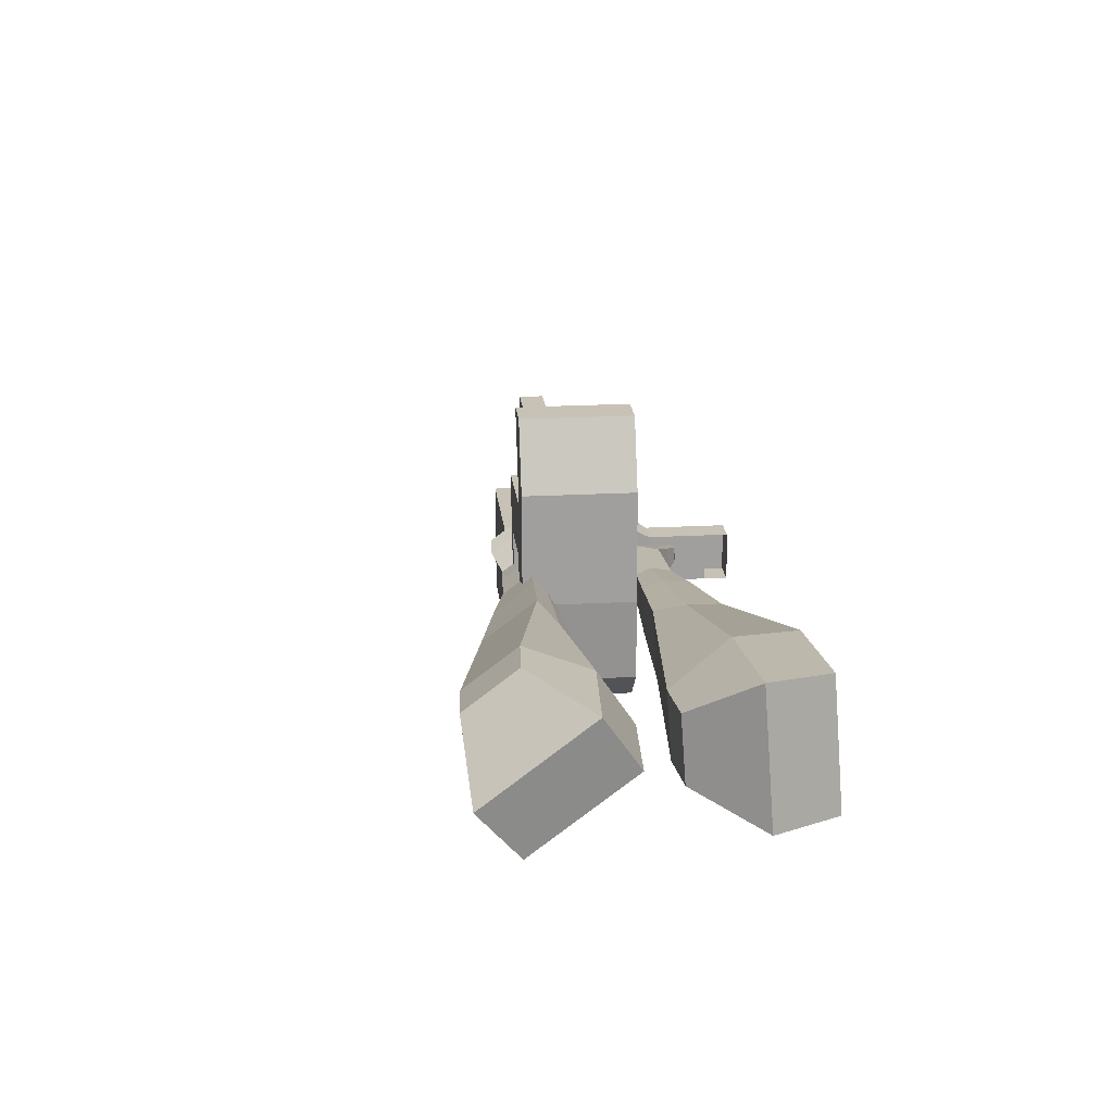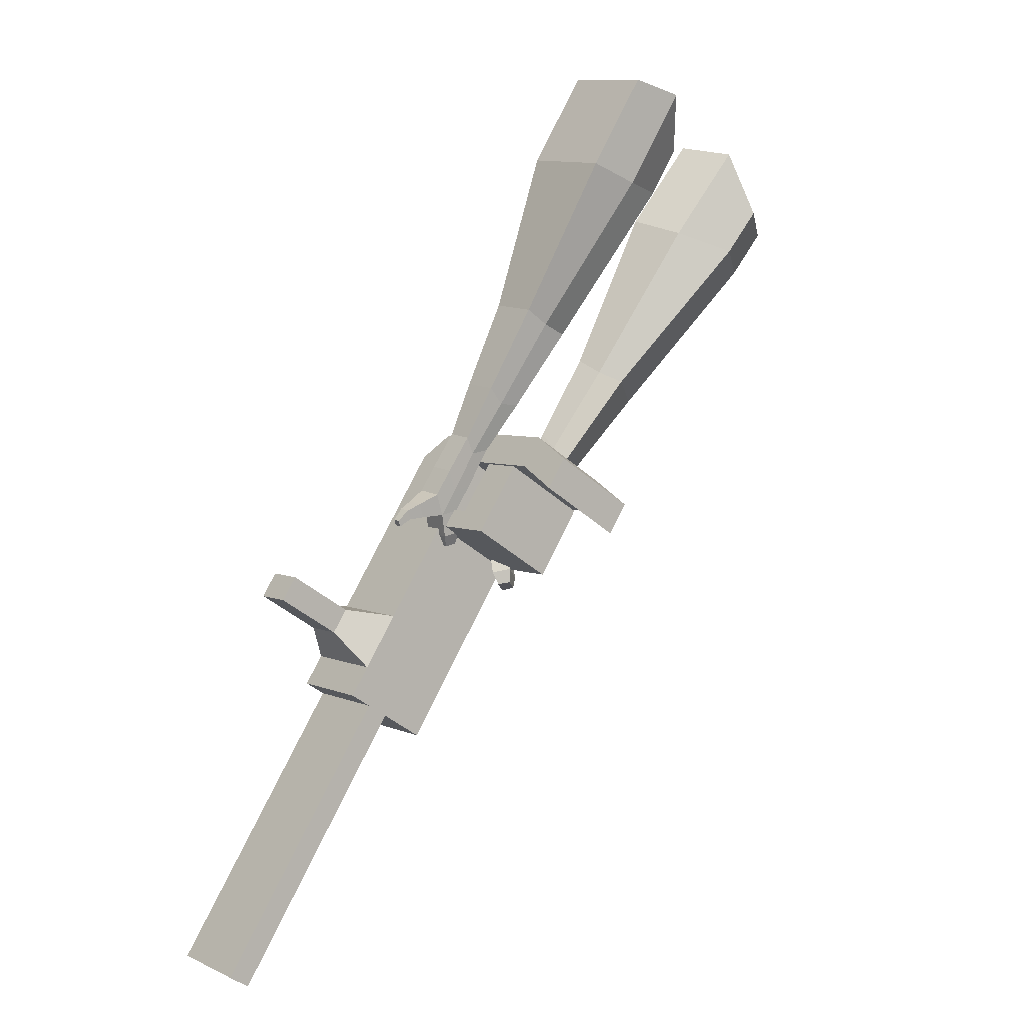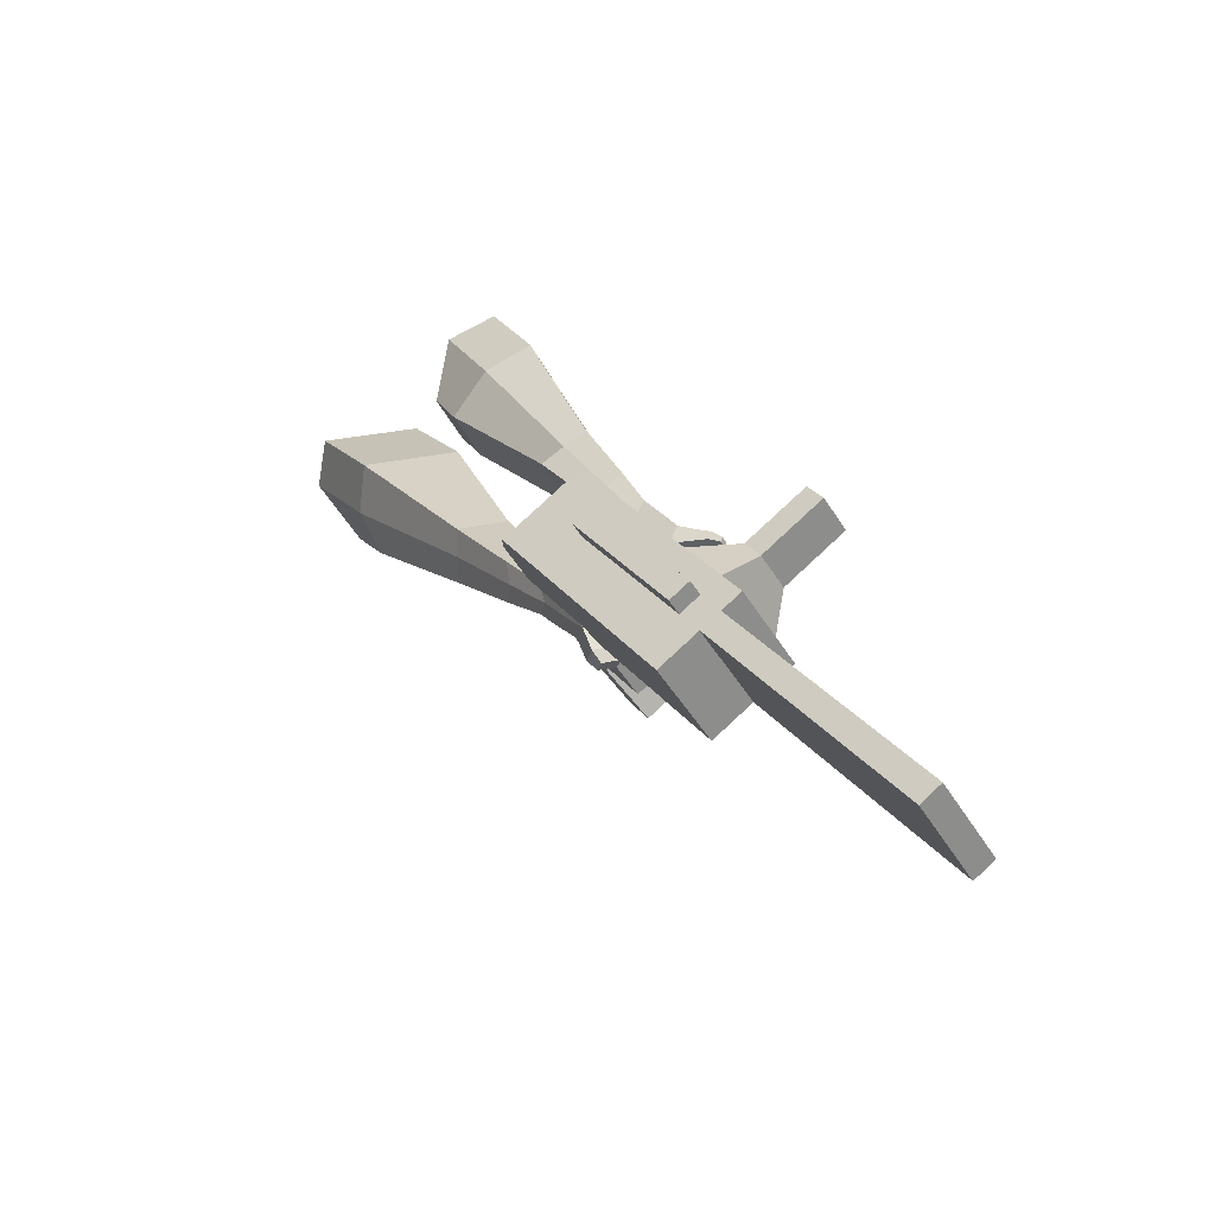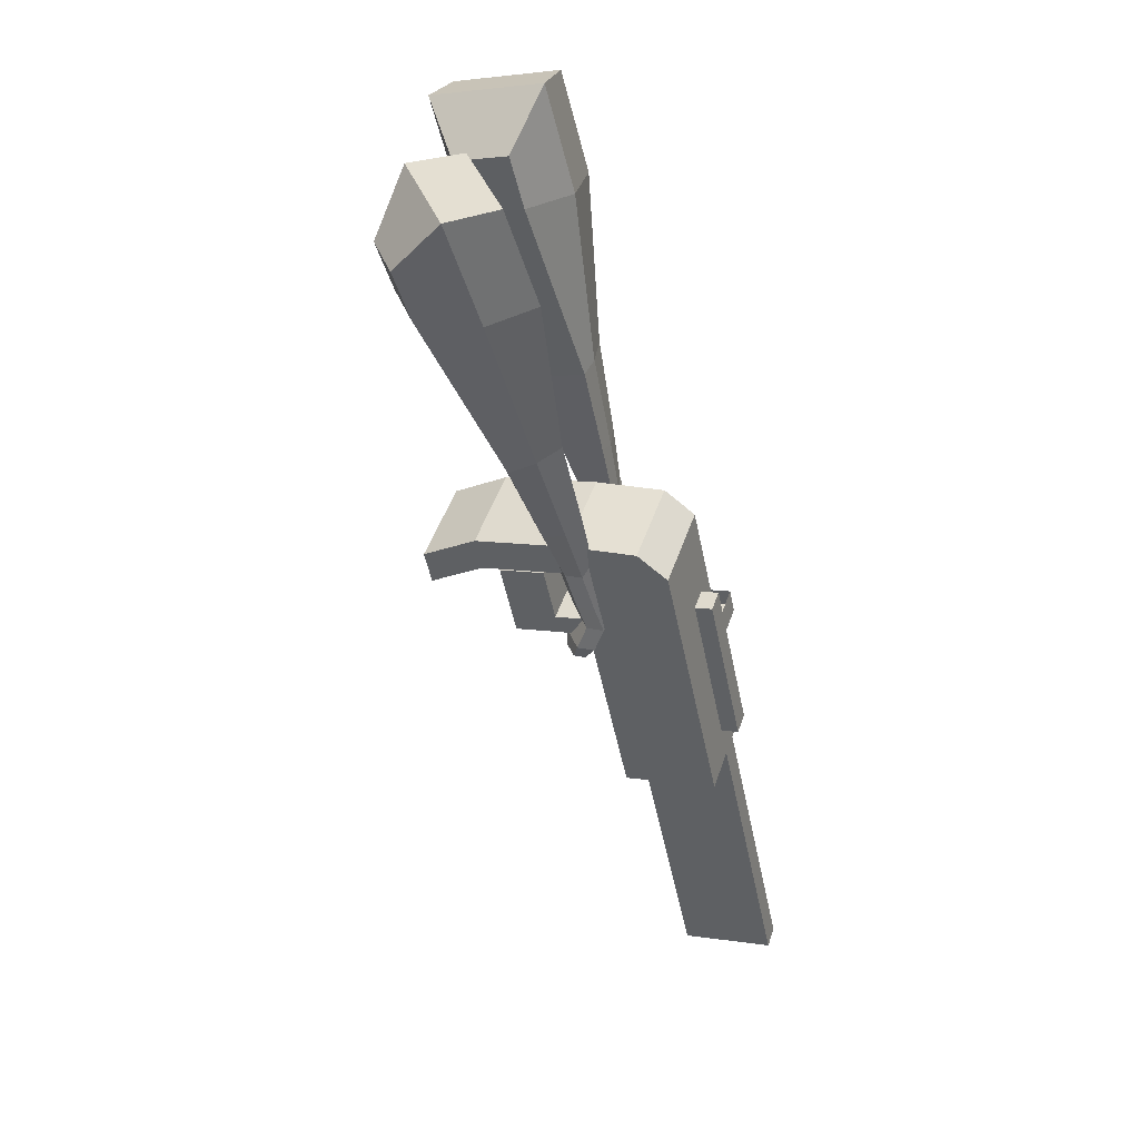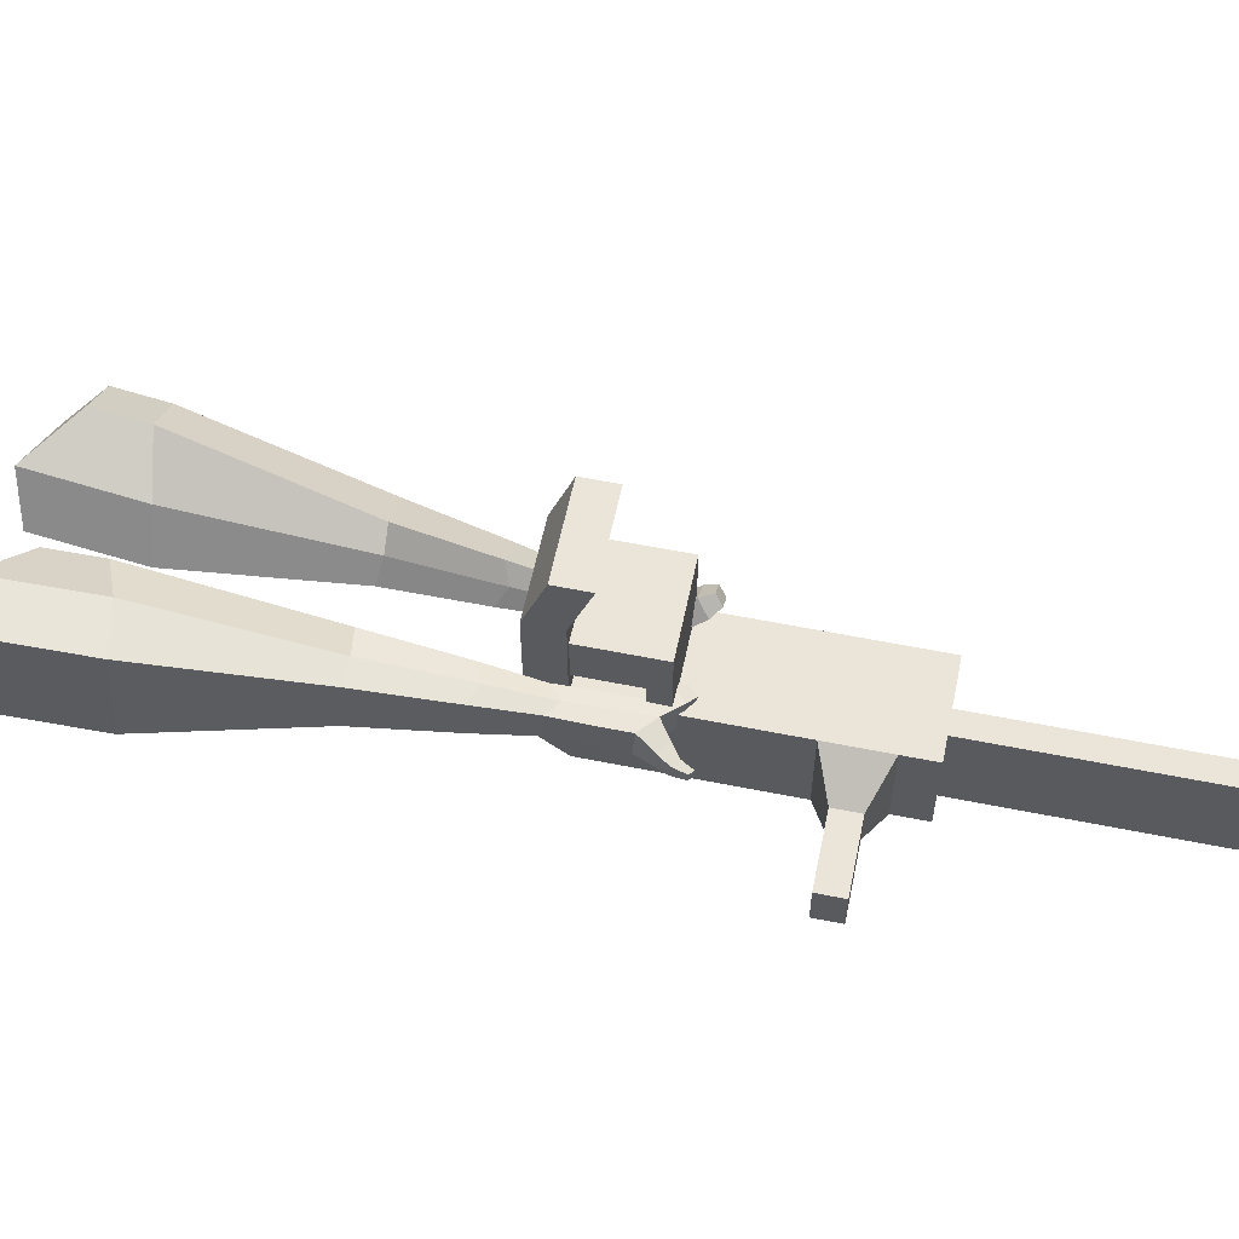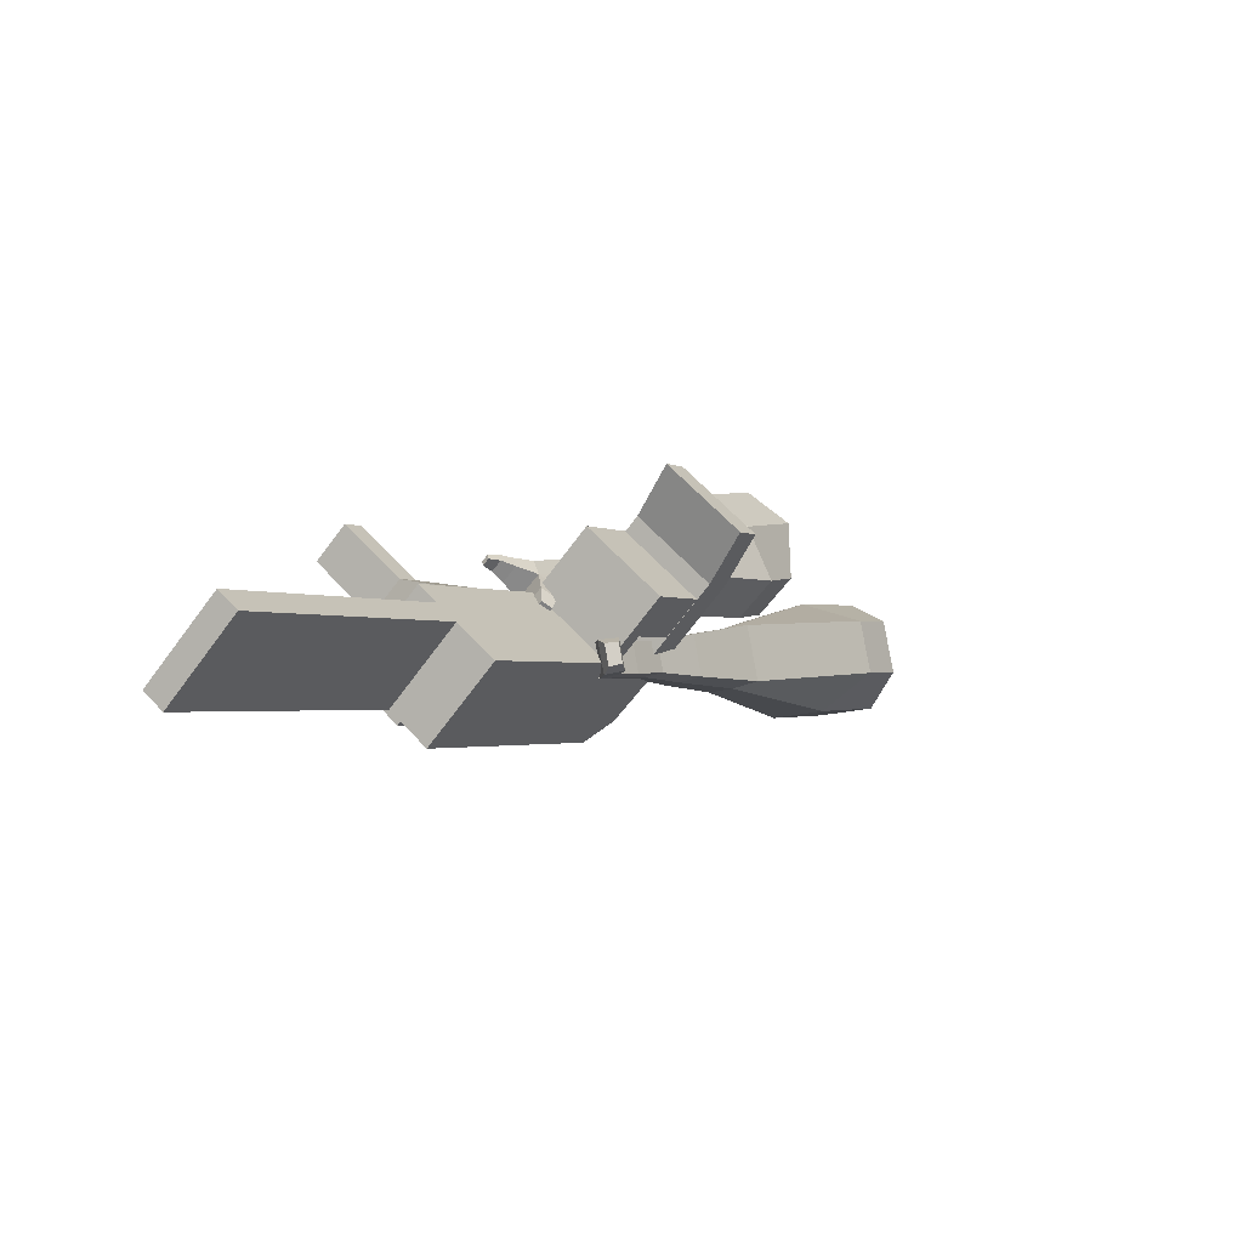
<metadata>
{"format":"obj","ext":"obj","renderer":"f3d","projection":"perspective","resolution":1024,"background":"white","views":[{"elev":18.9,"azim":-37.8,"up":"+Y"},{"elev":5.0,"azim":144.6,"up":"+Z"},{"elev":-46.4,"azim":29.8,"up":"+Z"},{"elev":10.3,"azim":-68.7,"up":"+Z"},{"elev":59.0,"azim":69.2,"up":"+Y"},{"elev":-70.7,"azim":143.6,"up":"+Z"}]}
</metadata>
<code>
o Cube.046_Cube.010
v 366.6 330.1 -1021
v 367.9 109.7 -1021
v 485.3 330.7 -1207
v 486.5 110.3 -1207
v 180.9 329 -1140
v 182.2 108.6 -1140
v 299.5 329.6 -1326
v 300.8 109.2 -1326
v 203.3 329.2 -765.6
v 204.6 108.8 -765.5
v 18.84 107.7 -884.1
v 17.57 328.1 -884.2
v 129.4 328.8 -649.8
v 130.7 108.4 -649.8
v -55.07 107.3 -768.4
v -56.34 327.7 -768.4
v 85.76 328.6 -581.4
v 94.11 168.3 -592.7
v -91.65 167.2 -711.4
v -100 327.5 -700.1
v 128.2 548.5 -649.9
v -57.6 547.4 -768.5
v 84.49 548.3 -581.5
v -101.3 547.2 -700.1
v 228.8 329.3 -805.5
v 230.1 108.9 -805.4
v 43.05 328.2 -924.1
v 44.32 107.8 -924
v 202.9 402 -765.6
v 17.15 400.9 -884.2
v 228.4 402.1 -805.5
v 42.63 401 -924.1
v 202.3 507.5 -765.6
v 16.55 506.4 -884.2
v 227.8 507.6 -805.5
v 42.03 506.6 -924.1
v 130.7 401.6 -652.5
v -55.09 400.5 -771.1
v 130.1 507.1 -652.5
v -55.69 506 -771.1
v 154.9 685.5 -693.1
v -30.82 684.4 -811.7
v 111.3 685.2 -624.7
v -74.48 684.1 -743.3
v 443.4 330.5 -1142
v 444.7 110.1 -1141
v 257.6 329.4 -1260
v 258.9 109 -1260
v 392.4 330.2 -1266
v 393.7 109.8 -1266
v 273.8 329.5 -1081
v 275 109.1 -1081
v 110.5 328.6 -824.9
v 111.7 108.2 -824.8
v 36.54 328.3 -709.1
v 37.81 107.8 -709.1
v -7.124 328 -640.8
v 1.234 167.7 -652.1
v 35.28 548 -709.2
v -8.387 547.7 -640.8
v 137.2 108.4 -864.7
v 135.9 328.8 -864.8
v 110 401.4 -824.9
v 135.5 401.5 -864.8
v 109.4 507 -824.9
v 134.9 507.1 -864.8
v 37.79 401 -711.8
v 37.19 506.6 -711.8
v 62.06 684.9 -752.4
v 18.4 684.7 -684
v 351.8 109.5 -1201
v 350.5 329.9 -1201
v 438.8 330.4 -1237
v 321.5 109.4 -1051
v 158.2 108.5 -795.2
v 84.25 108.1 -679.4
v 47.67 168 -622.4
v 182.4 329.1 -835.1
v 182 401.8 -835.1
v 181.3 507.4 -835.2
v 397 330.2 -1171
v 440.1 110 -1237
v 320.2 329.8 -1051
v 156.9 328.9 -795.2
v 82.98 328.5 -679.5
v 39.32 328.3 -611.1
v 81.72 548.2 -679.5
v 38.05 548 -611.2
v 183.6 108.7 -835.1
v 156.5 401.7 -795.2
v 155.9 507.2 -795.3
v 84.23 401.3 -682.1
v 83.63 506.9 -682.1
v 108.5 685.2 -722.7
v 64.84 684.9 -654.4
v 398.2 109.8 -1171
v 183.9 67.39 -835.1
v 137.4 67.12 -864.7
v 398.5 68.54 -1171
v 352 68.27 -1201
v 275.3 67.86 -1081
v 321.7 68.13 -1051
v 500.6 269.4 -1058
v 466.7 269.2 -1005
v 467.3 171.7 -1005
v 501.2 171.9 -1058
v 540.8 269.6 -1032
v 506.9 269.4 -979.2
v 507.4 172 -979.2
v 541.4 172.1 -1032
v 602.2 270 -993.1
v 568.3 269.8 -940
v 568.8 172.3 -939.9
v 602.8 172.5 -993.1
v 641.7 270.2 -967.9
v 607.8 270 -914.7
v 608.4 172.6 -914.7
v 642.3 172.7 -967.8
v 829.8 112.1 -1847
v 783.4 111.9 -1877
v 782.1 332.3 -1877
v 828.5 332.5 -1847
f 45 46 4 3
f 49 50 8 7
f 47 48 6 5
f 26 25 9 10
f 72 47 5 51
f 96 46 2 74
f 10 9 13 14
f 84 9 29 90
f 89 26 10 75
f 27 28 11 12
f 76 14 18 77
f 75 10 14 76
f 12 11 15 16
f 53 12 16 55
f 86 77 18 17
f 16 15 19 20
f 16 20 24 22
f 14 13 17 18
f 59 22 42 69
f 86 17 23 88
f 17 13 21 23
f 55 16 22 59
f 5 6 28 27
f 74 2 26 89
f 51 5 27 62
f 2 1 25 26
f 32 30 34 36
f 62 27 32 64
f 27 12 30 32
f 9 25 31 29
f 66 36 34 65
f 90 29 37 92
f 64 32 36 66
f 29 31 35 33
f 92 37 39 93
f 29 33 39 37
f 34 30 38 40
f 65 34 40 68
f 69 42 44 70
f 23 21 41 43
f 88 23 43 95
f 22 24 44 42
f 82 4 46 96
f 49 7 47 72
f 7 8 48 47
f 46 45 103 106
f 73 49 72 81
f 8 50 71 48
f 24 60 70 44
f 94 69 70 95
f 91 65 68 93
f 38 67 68 40
f 79 64 66 80
f 30 63 67 38
f 80 66 65 91
f 78 62 64 79
f 83 51 62 78
f 6 52 61 28
f 85 55 59 87
f 20 57 60 24
f 87 59 69 94
f 20 19 58 57
f 84 53 55 85
f 11 54 56 15
f 15 56 58 19
f 28 61 54 11
f 12 53 63 30
f 48 71 52 6
f 81 72 51 83
f 50 49 121 120
f 3 4 82 73
f 45 81 83 1
f 9 84 85 13
f 21 87 94 41
f 13 85 87 21
f 1 83 78 25
f 25 78 79 31
f 35 80 91 33
f 31 79 80 35
f 33 91 93 39
f 41 94 95 43
f 3 73 81 45
f 50 82 96 71
f 60 88 95 70
f 67 92 93 68
f 63 90 92 67
f 52 71 100 101
f 57 86 88 60
f 57 58 77 86
f 54 75 76 56
f 56 76 77 58
f 61 89 75 54
f 53 84 90 63
f 89 61 98 97
f 101 102 97 98
f 100 99 102 101
f 61 52 101 98
f 74 89 97 102
f 71 96 99 100
f 96 74 102 99
f 106 103 107 110
f 1 2 105 104
f 2 46 106 105
f 45 1 104 103
f 109 110 114 113
f 104 105 109 108
f 105 106 110 109
f 103 104 108 107
f 113 114 118 117
f 107 108 112 111
f 110 107 111 114
f 108 109 113 112
f 116 117 118 115
f 111 112 116 115
f 114 111 115 118
f 122 119 120 121
f 82 50 120 119
f 73 82 119 122
f 49 73 122 121
o Cube.047_Cube.022
v -232.8 530.2 299.5
v -228.5 289.5 320.9
v -114.3 513.7 89.57
v -110 273 111
v -413.4 453.3 135.8
v -411.2 329.9 146.8
v -352.6 444.8 28.18
v -350.5 321.4 39.15
v 29.59 300.3 -260
v 27.35 426.3 -271.2
v -82.93 418.9 -332.9
v -80.69 292.8 -321.6
v 120.3 301.2 -456.6
v 118.6 393.9 -464.8
v 37.54 388.4 -510.2
v 39.19 295.8 -502
v 175.2 303.7 -580.9
v 174 371.5 -586.9
v 114.8 367.5 -620
v 116 299.7 -614
v -228.7 515.2 45.99
v -224.1 259.7 68.7
v -354.5 532.8 268.9
v -350 277.3 291.6
v -25.11 426.1 -307.2
v -22.74 292.3 -295.3
v 87.28 392.7 -504.2
v 89.03 294.3 -495.4
v 157.7 369.7 -627.2
v 159 297.8 -620.8
v 224.4 297.5 -660.9
v 223.2 365.2 -666.9
v 206.7 362.4 -718.6
v 208 290.5 -712.2
v 165 292.6 -703.6
v 163.8 360.4 -709.6
v 258.7 292.9 -719
v 257.5 360.7 -725
v 240.9 357.9 -776.7
v 242.2 286 -770.3
v 199.2 288.1 -761.7
v 198 355.8 -767.8
v 300.7 303.7 -743.7
v 299.9 347.3 -747.6
v 289.3 345.5 -780.8
v 290.1 299.2 -776.7
v 231.1 280.9 -824.7
v 188.1 283 -816.1
v 186.9 350.8 -822.1
v 229.8 352.9 -831.1
v 329.9 309.9 -759.6
v 329.4 339.3 -762.3
v 322.2 338.1 -784.7
v 322.8 306.9 -781.9
v 352.1 313.5 -785.8
v 351.8 331.9 -787.4
v 347.3 331.2 -801.4
v 347.7 311.7 -799.7
v 217.7 290.3 -853.6
v 189.1 291.7 -847.9
v 188.3 336.7 -851.9
v 216.8 338.1 -857.9
f 123 124 126 125
f 130 129 133 134
f 129 130 128 127
f 145 146 124 123
f 143 129 127 145
f 144 126 124 146
f 134 133 137 138
f 143 125 132 147
f 144 130 134 148
f 125 126 131 132
f 150 138 142 152
f 147 132 136 149
f 148 134 138 150
f 132 131 135 136
f 141 151 155 158
f 136 135 139 140
f 138 137 141 142
f 149 136 140 151
f 137 149 151 141
f 140 139 153 154
f 131 148 150 135
f 133 147 149 137
f 135 150 152 139
f 126 144 148 131
f 129 143 147 133
f 130 144 146 128
f 125 143 145 123
f 127 128 146 145
f 157 158 164 163
f 153 156 162 159
f 142 141 158 157
f 151 140 154 155
f 139 152 156 153
f 152 142 157 156
f 164 161 172 171
f 160 159 165 166
f 155 154 160 161
f 158 155 161 164
f 156 157 163 162
f 154 153 159 160
f 168 167 175 176
f 159 162 168 165
f 161 160 166 167
f 162 161 167 168
f 171 172 184 183
f 162 163 170 169
f 163 164 171 170
f 161 162 169 172
f 176 175 179 180
f 167 166 174 175
f 165 168 176 173
f 166 165 173 174
f 178 177 180 179
f 175 174 178 179
f 173 176 180 177
f 174 173 177 178
f 184 181 182 183
f 169 170 182 181
f 172 169 181 184
f 170 171 183 182
o Cube.048_Cube.024
v -504 382.8 153.3
v -665.5 236.3 49.13
v -361.2 363.4 -40.73
v -522.7 216.9 -144.9
v -617.8 533.6 -18.85
v -700.6 458.5 -72.26
v -544.6 523.7 -118.3
v -627.4 448.5 -171.7
v -280.6 266.1 -456
v -196 342.9 -401.4
v -253.3 443 -453.5
v -337.9 366.3 -508.1
v -149.9 272.3 -628.5
v -87.68 328.7 -588.4
v -129.8 402.3 -626.7
v -192 345.9 -666.8
v -67.58 279 -736.4
v -22.13 320.2 -707.1
v -52.89 374 -735.1
v -98.34 332.8 -764.4
v -421.8 465 -72.52
v -593.2 309.5 -183.1
v -573.3 485.6 133.5
v -744.7 330.1 22.88
v -218.7 394.9 -430.3
v -308.6 313.4 -488.2
v -95.66 365.8 -621.4
v -161.7 305.9 -664
v -20.07 346.2 -742
v -68.32 302.4 -773.1
v -10.42 268.6 -810.5
v 35.03 309.9 -781.2
v 40.29 339.6 -826.3
v -7.96 295.9 -857.5
v -38.47 325.6 -847.2
v 6.977 366.9 -817.8
v 30.06 262.3 -864.3
v 75.51 303.5 -835
v 80.77 333.3 -880.1
v 32.52 289.5 -911.2
v 2.005 319.3 -901
v 47.46 360.5 -871.6
v 73.96 246.3 -881.8
v 103.2 272.9 -863
v 106.6 292 -892
v 75.55 263.9 -912.1
v 40.91 315 -960.1
v 10.4 344.7 -949.8
v 55.85 386 -920.5
v 89.16 358.7 -929
v 103.3 234.1 -893.6
v 123 252 -880.9
v 125.3 265 -900.5
v 104.4 246 -914
v 129.8 229.4 -915.2
v 142.1 240.6 -907.3
v 143.6 248.7 -919.5
v 130.5 236.8 -928
v 48.17 340.8 -979.6
v 27.88 360.6 -972.8
v 58.1 388 -953.3
v 80.26 369.9 -958.9
f 185 186 188 187
f 192 191 195 196
f 191 192 190 189
f 207 208 186 185
f 205 191 189 207
f 206 188 186 208
f 196 195 199 200
f 205 187 194 209
f 206 192 196 210
f 187 188 193 194
f 212 200 204 214
f 209 194 198 211
f 210 196 200 212
f 194 193 197 198
f 203 213 217 220
f 198 197 201 202
f 200 199 203 204
f 211 198 202 213
f 199 211 213 203
f 202 201 215 216
f 193 210 212 197
f 195 209 211 199
f 197 212 214 201
f 188 206 210 193
f 191 205 209 195
f 192 206 208 190
f 187 205 207 185
f 189 190 208 207
f 219 220 226 225
f 215 218 224 221
f 204 203 220 219
f 213 202 216 217
f 201 214 218 215
f 214 204 219 218
f 226 223 234 233
f 222 221 227 228
f 217 216 222 223
f 220 217 223 226
f 218 219 225 224
f 216 215 221 222
f 230 229 237 238
f 221 224 230 227
f 223 222 228 229
f 224 223 229 230
f 233 234 246 245
f 224 225 232 231
f 225 226 233 232
f 223 224 231 234
f 238 237 241 242
f 229 228 236 237
f 227 230 238 235
f 228 227 235 236
f 240 239 242 241
f 237 236 240 241
f 235 238 242 239
f 236 235 239 240
f 246 243 244 245
f 231 232 244 243
f 234 231 243 246
f 232 233 245 244

</code>
